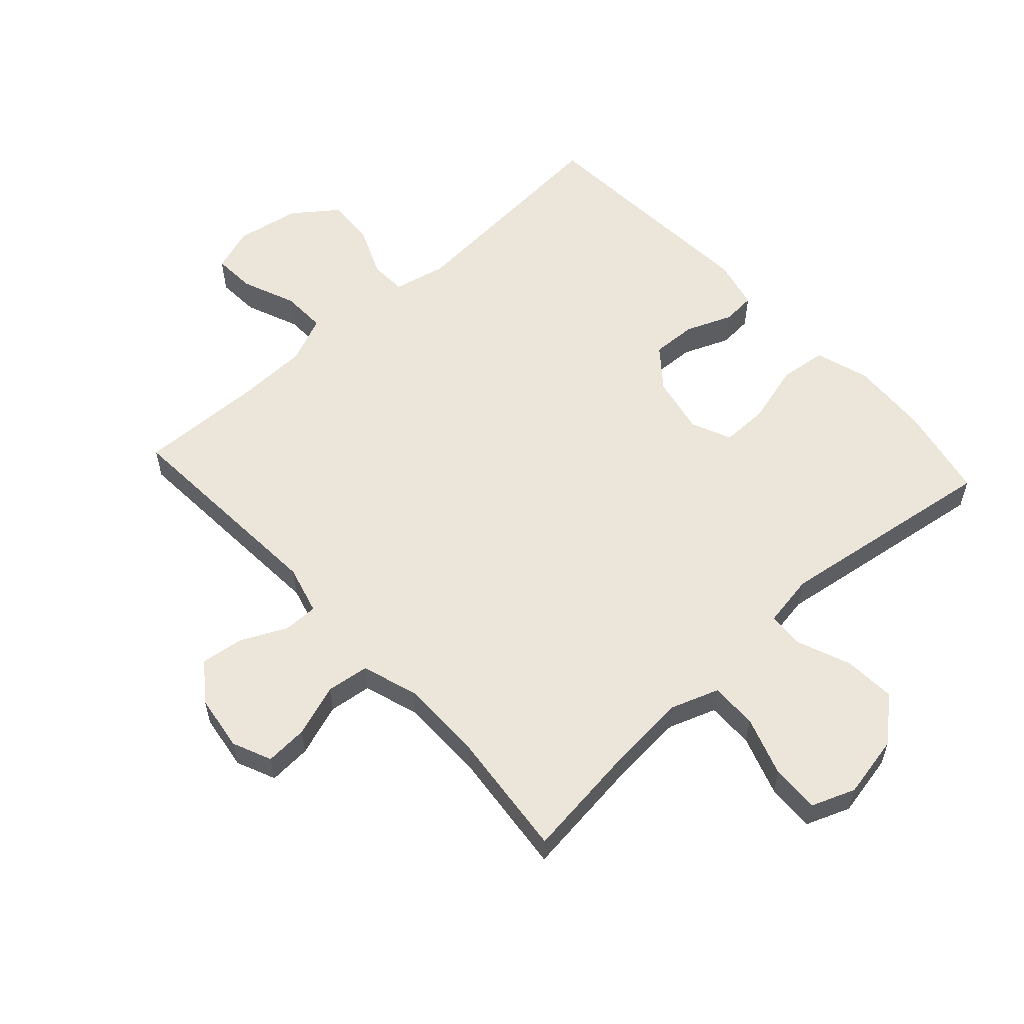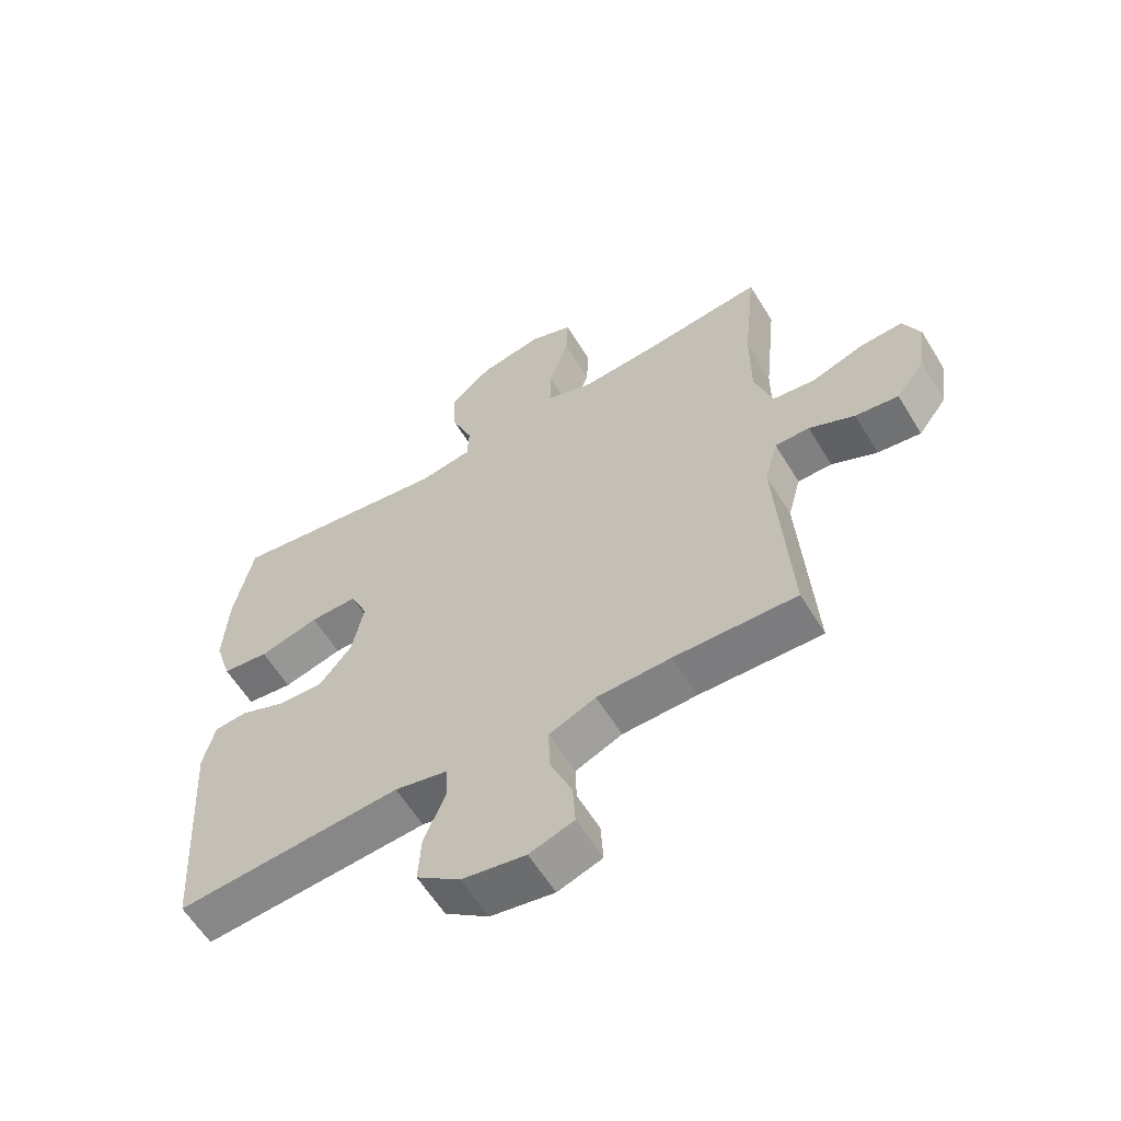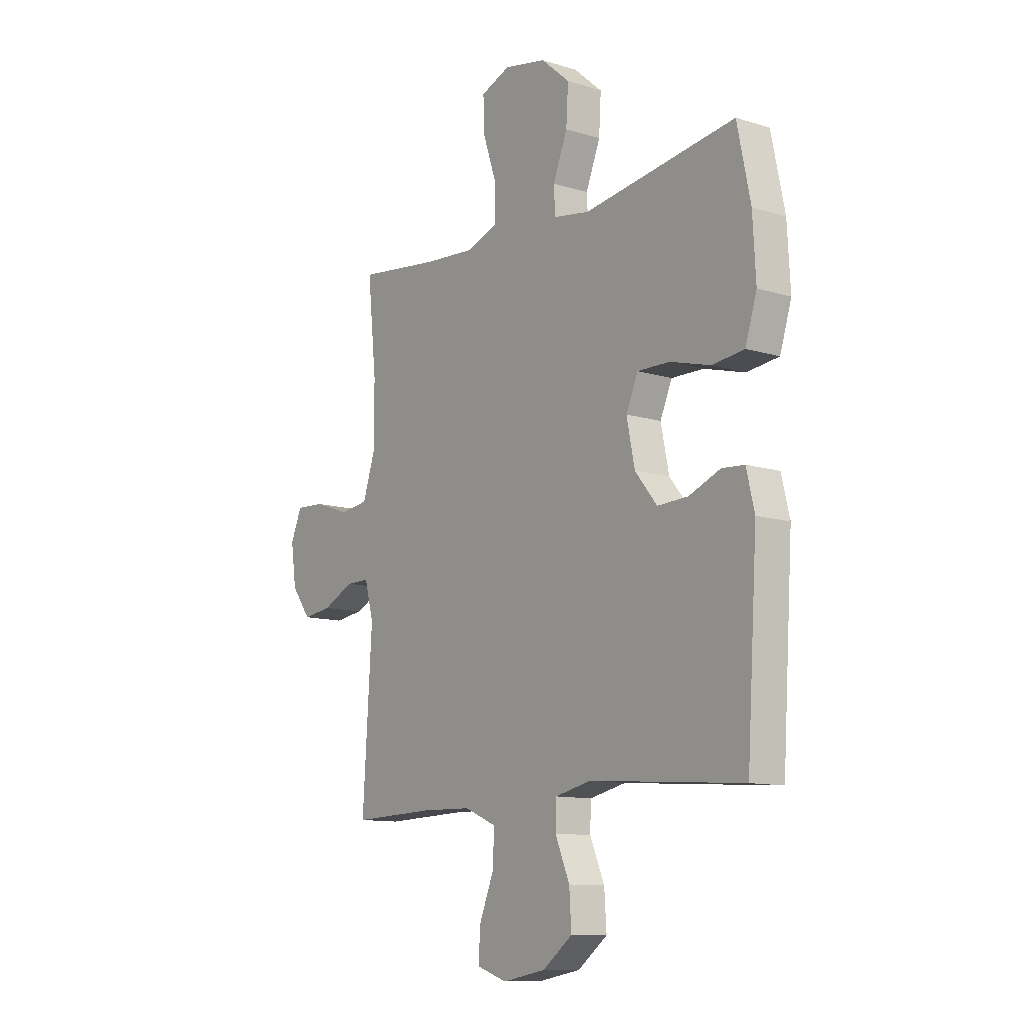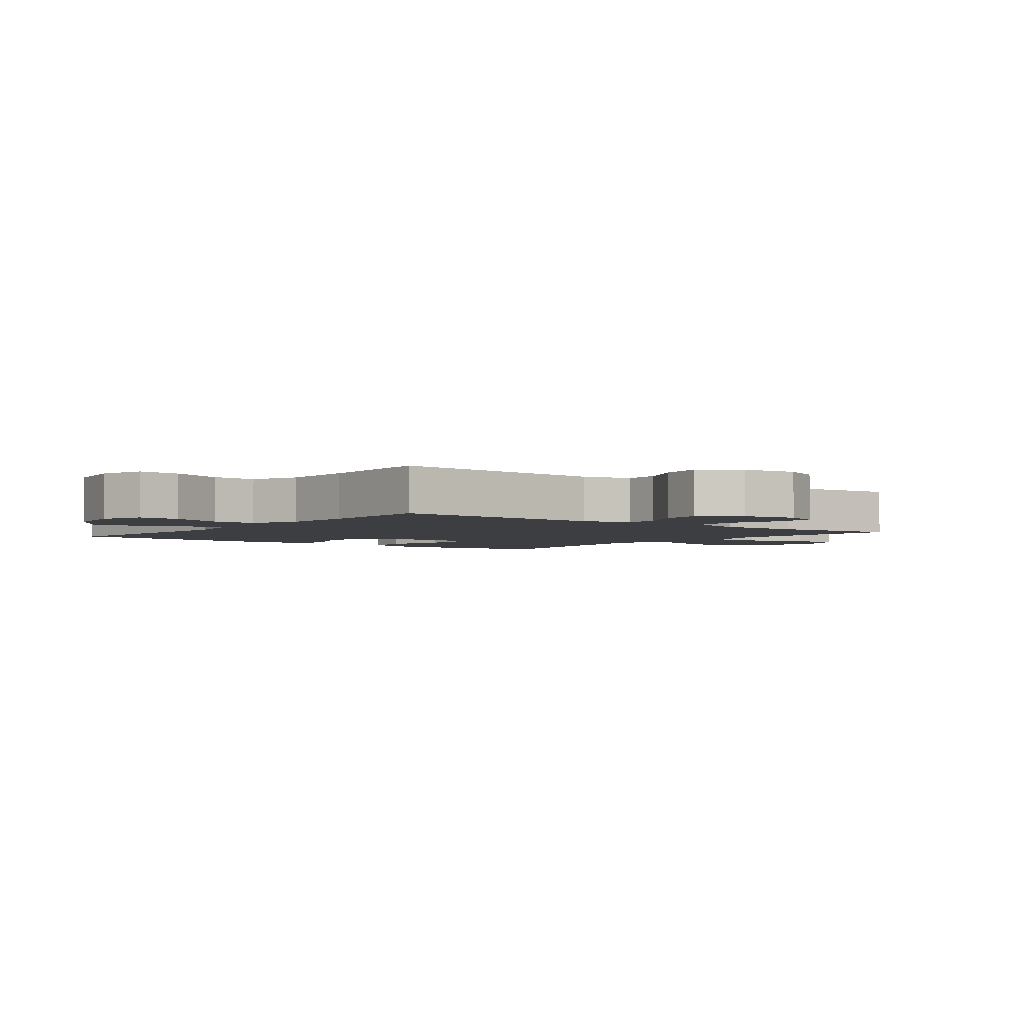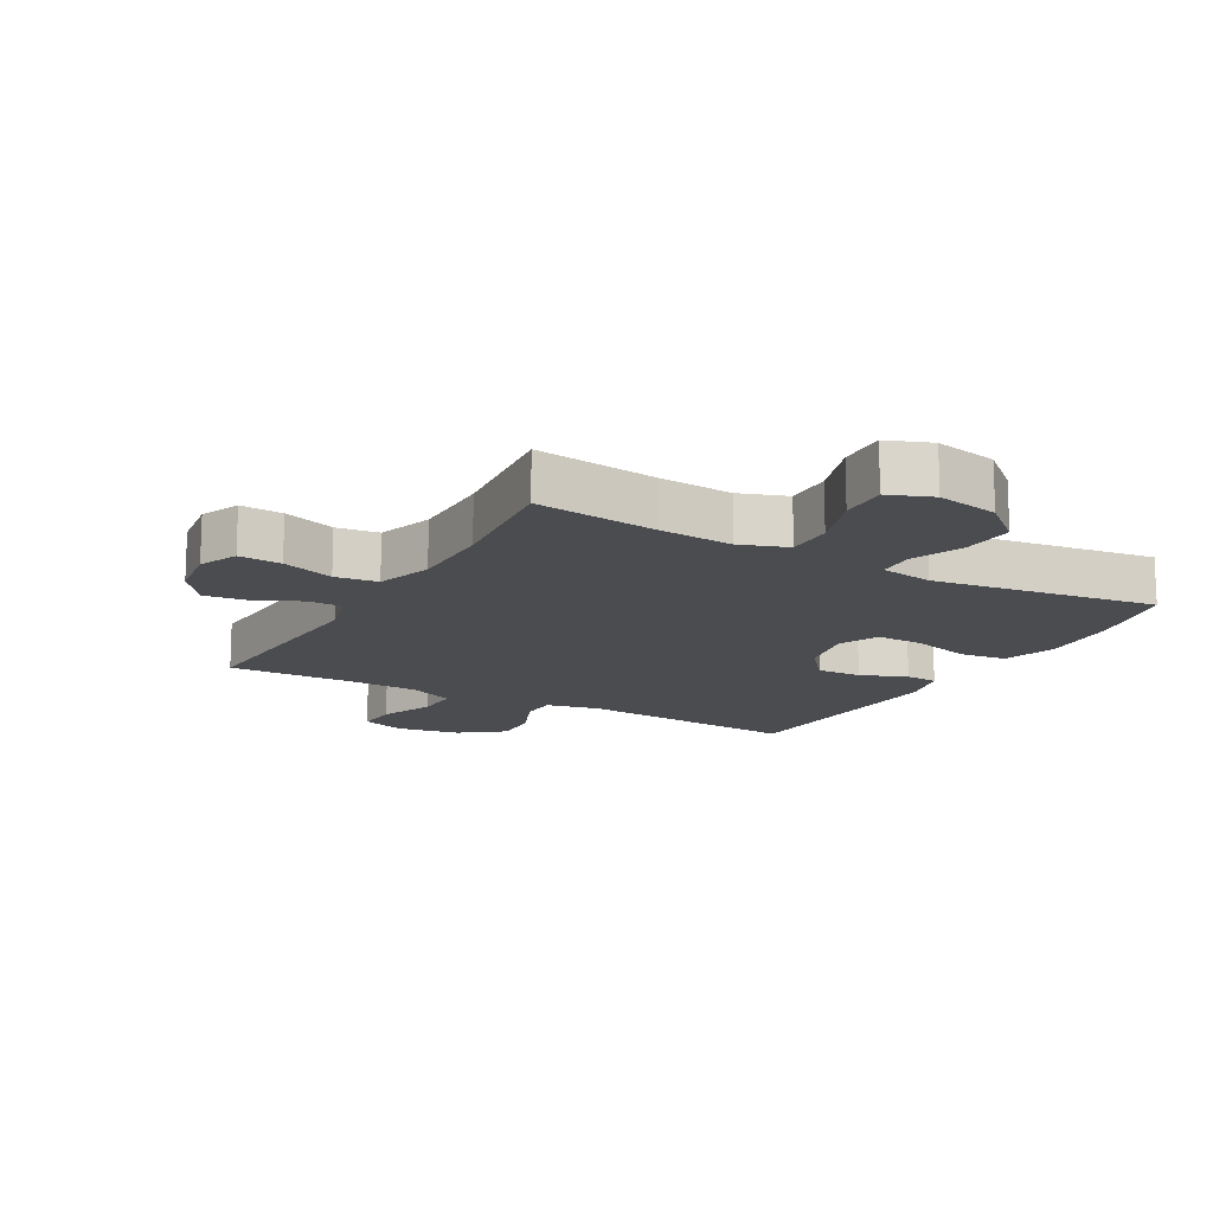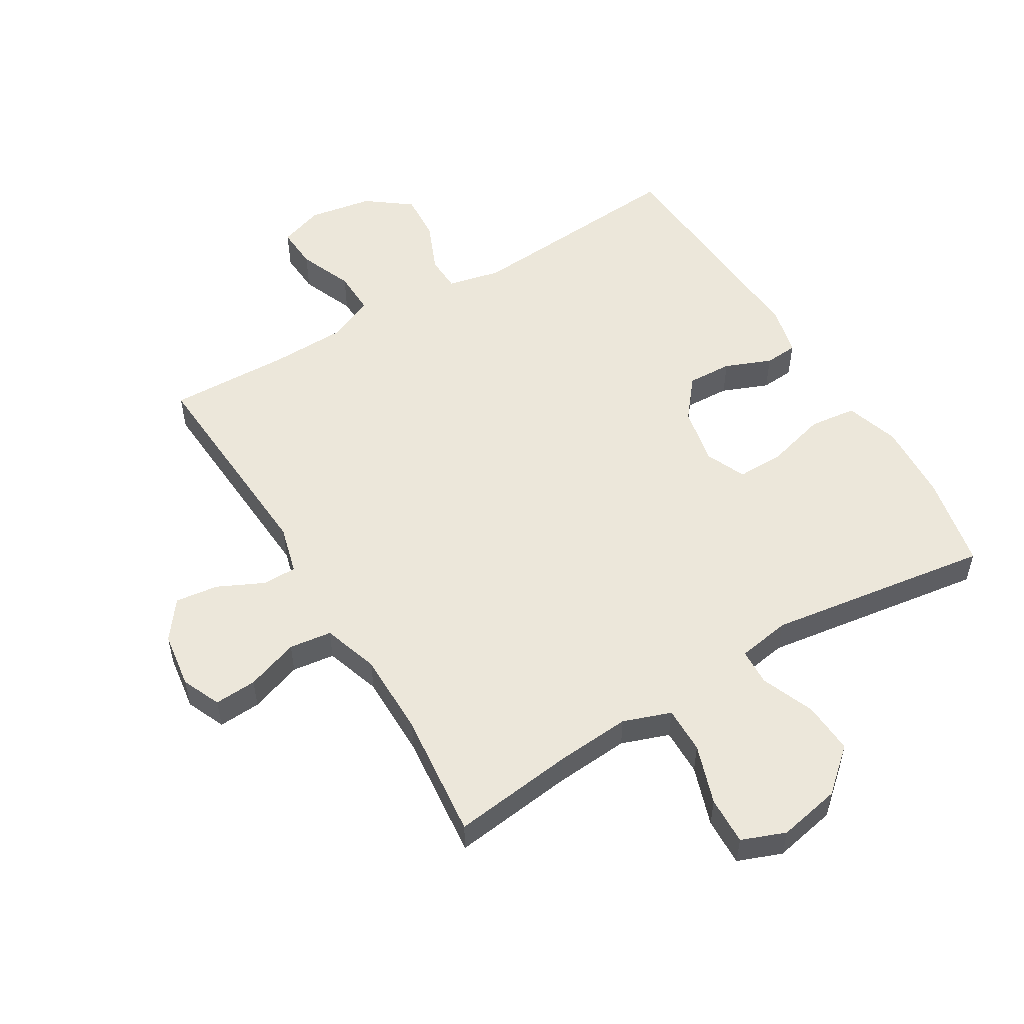
<metadata>
{"format":"obj","ext":"obj","renderer":"f3d","projection":"perspective","resolution":1024,"background":"white","views":[{"elev":57.4,"azim":-42.4,"up":"+Y"},{"elev":-60.0,"azim":-148.7,"up":"+Z"},{"elev":-11.3,"azim":53.1,"up":"+Z"},{"elev":-3.1,"azim":-127.8,"up":"+Y"},{"elev":-14.8,"azim":-29.4,"up":"+Y"},{"elev":53.7,"azim":-31.1,"up":"+Y"}]}
</metadata>
<code>
v 0.5 0.07 -0.5
v 0.139 0.07 -0.473
v 0.054 0.07 -0.492
v 0.052 0.07 -0.55
v 0.086 0.07 -0.63
v 0.091 0.07 -0.707
v 0.021 0.07 -0.76
v -0.081 0.07 -0.778
v -0.152 0.07 -0.754
v -0.148 0.07 -0.686
v -0.113 0.07 -0.6
v -0.111 0.07 -0.529
v -0.186 0.07 -0.497
v -0.305 0.07 -0.494
v -0.5 0.07 -0.5
v -0.478 0.07 -0.149
v -0.499 0.07 -0.071
v -0.554 0.07 -0.071
v -0.627 0.07 -0.106
v -0.696 0.07 -0.115
v -0.742 0.07 -0.054
v -0.755 0.07 0.036
v -0.728 0.07 0.098
v -0.66 0.07 0.094
v -0.576 0.07 0.065
v -0.508 0.07 0.074
v -0.479 0.07 0.163
v -0.479 0.07 0.298
v -0.5 0.07 0.5
v -0.305 0.07 0.476
v -0.185 0.07 0.467
v -0.109 0.07 0.494
v -0.11 0.07 0.569
v -0.142 0.07 0.664
v -0.145 0.07 0.741
v -0.075 0.07 0.768
v 0.025 0.07 0.748
v 0.093 0.07 0.689
v 0.088 0.07 0.606
v 0.054 0.07 0.521
v 0.057 0.07 0.462
v 0.142 0.07 0.448
v 0.5 0.07 0.5
v 0.531 0.07 0.35
v 0.538 0.07 0.223
v 0.511 0.07 0.137
v 0.436 0.07 0.128
v 0.34 0.07 0.154
v 0.264 0.07 0.155
v 0.236 0.07 0.091
v 0.255 0.07 -0.002
v 0.307 0.07 -0.066
v 0.379 0.07 -0.063
v 0.453 0.07 -0.033
v 0.506 0.07 -0.037
v 0.525 0.07 -0.116
v 0.5 0 -0.5
v 0.139 0 -0.473
v 0.054 0 -0.492
v 0.052 0 -0.55
v 0.086 0 -0.63
v 0.091 0 -0.707
v 0.021 0 -0.76
v -0.081 0 -0.778
v -0.152 0 -0.754
v -0.148 0 -0.686
v -0.113 0 -0.6
v -0.111 0 -0.529
v -0.186 0 -0.497
v -0.305 0 -0.494
v -0.5 0 -0.5
v -0.478 0 -0.149
v -0.499 0 -0.071
v -0.554 0 -0.071
v -0.627 0 -0.106
v -0.696 0 -0.115
v -0.742 0 -0.054
v -0.755 0 0.036
v -0.728 0 0.098
v -0.66 0 0.094
v -0.576 0 0.065
v -0.508 0 0.074
v -0.479 0 0.163
v -0.479 0 0.298
v -0.5 0 0.5
v -0.305 0 0.476
v -0.185 0 0.467
v -0.109 0 0.494
v -0.11 0 0.569
v -0.142 0 0.664
v -0.145 0 0.741
v -0.075 0 0.768
v 0.025 0 0.748
v 0.093 0 0.689
v 0.088 0 0.606
v 0.054 0 0.521
v 0.057 0 0.462
v 0.142 0 0.448
v 0.5 0 0.5
v 0.531 0 0.35
v 0.538 0 0.223
v 0.511 0 0.137
v 0.436 0 0.128
v 0.34 0 0.154
v 0.264 0 0.155
v 0.236 0 0.091
v 0.255 0 -0.002
v 0.307 0 -0.066
v 0.379 0 -0.063
v 0.453 0 -0.033
v 0.506 0 -0.037
v 0.525 0 -0.116
f 56 1 2
f 55 56 2
f 54 55 2
f 53 54 2
f 52 53 2 3
f 51 52 3
f 50 51 3
f 46 47 48
f 45 46 48
f 44 45 48
f 43 44 48
f 42 43 48
f 41 42 48 49
f 38 39 40
f 37 38 40
f 36 37 40
f 35 36 40
f 34 35 40
f 33 34 40
f 32 33 40 41
f 41 49 50
f 32 41 50
f 31 32 50
f 28 29 30
f 31 50 3
f 30 31 3
f 28 30 3
f 27 28 3
f 23 24 25
f 22 23 25
f 21 22 25
f 20 21 25
f 19 20 25
f 18 19 25
f 17 18 25 26
f 14 15 16
f 26 27 3
f 17 26 3
f 16 17 3
f 14 16 3
f 13 14 3
f 9 10 11
f 8 9 11
f 7 8 11
f 6 7 11
f 5 6 11
f 4 5 11
f 12 13 3 4
f 4 11 12
f 58 57 112
f 58 112 111
f 58 111 110
f 58 110 109
f 59 58 109 108
f 59 108 107
f 59 107 106
f 104 103 102
f 104 102 101
f 104 101 100
f 104 100 99
f 104 99 98
f 105 104 98 97
f 96 95 94
f 96 94 93
f 96 93 92
f 96 92 91
f 96 91 90
f 96 90 89
f 97 96 89 88
f 106 105 97
f 106 97 88
f 106 88 87
f 86 85 84
f 59 106 87
f 59 87 86
f 59 86 84
f 59 84 83
f 81 80 79
f 81 79 78
f 81 78 77
f 81 77 76
f 81 76 75
f 81 75 74
f 82 81 74 73
f 72 71 70
f 59 83 82
f 59 82 73
f 59 73 72
f 59 72 70
f 59 70 69
f 67 66 65
f 67 65 64
f 67 64 63
f 67 63 62
f 67 62 61
f 67 61 60
f 60 59 69 68
f 68 67 60
f 1 57 58 2
f 2 58 59 3
f 3 59 60 4
f 4 60 61 5
f 5 61 62 6
f 6 62 63 7
f 7 63 64 8
f 8 64 65 9
f 9 65 66 10
f 10 66 67 11
f 11 67 68 12
f 12 68 69 13
f 13 69 70 14
f 14 70 71 15
f 15 71 72 16
f 16 72 73 17
f 17 73 74 18
f 18 74 75 19
f 19 75 76 20
f 20 76 77 21
f 21 77 78 22
f 22 78 79 23
f 23 79 80 24
f 24 80 81 25
f 25 81 82 26
f 26 82 83 27
f 27 83 84 28
f 28 84 85 29
f 29 85 86 30
f 30 86 87 31
f 31 87 88 32
f 32 88 89 33
f 33 89 90 34
f 34 90 91 35
f 35 91 92 36
f 36 92 93 37
f 37 93 94 38
f 38 94 95 39
f 39 95 96 40
f 40 96 97 41
f 41 97 98 42
f 42 98 99 43
f 43 99 100 44
f 44 100 101 45
f 45 101 102 46
f 46 102 103 47
f 47 103 104 48
f 48 104 105 49
f 49 105 106 50
f 50 106 107 51
f 51 107 108 52
f 52 108 109 53
f 53 109 110 54
f 54 110 111 55
f 55 111 112 56
f 56 112 57 1

</code>
